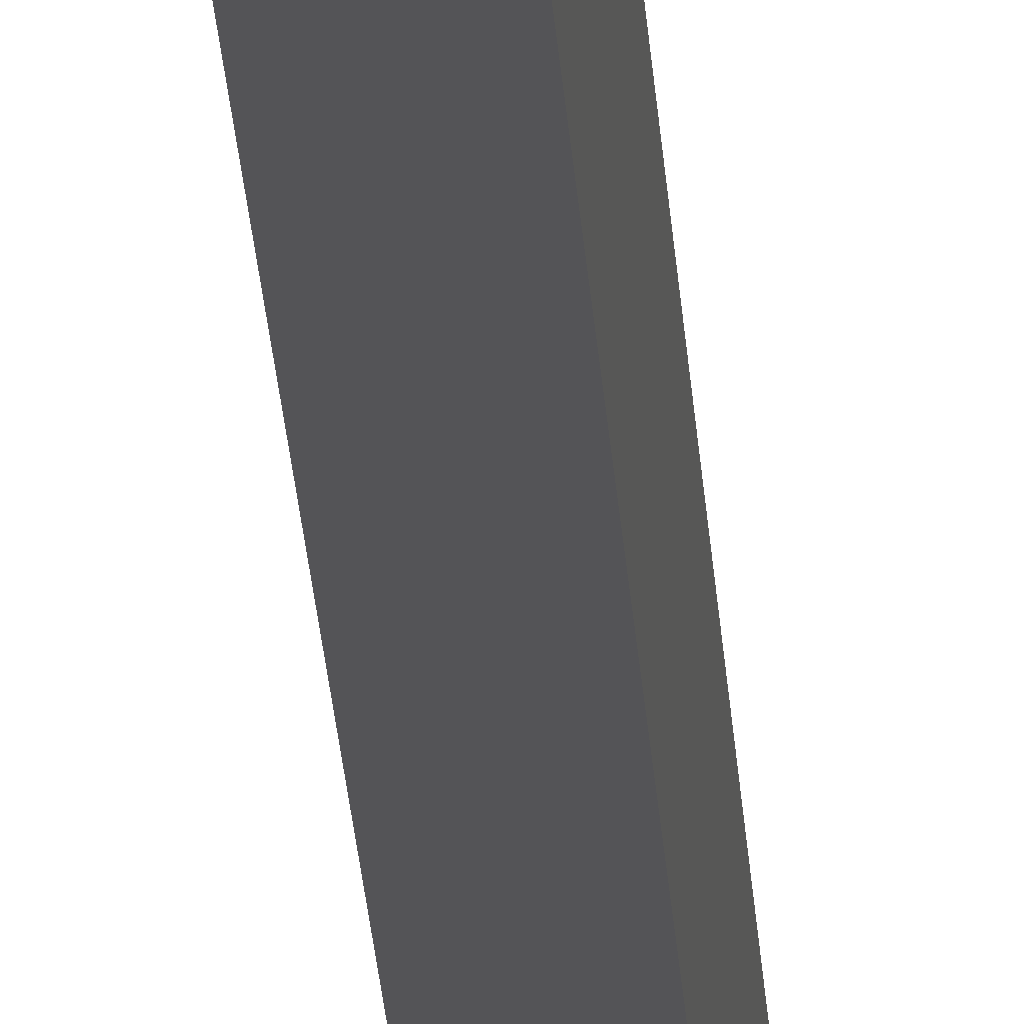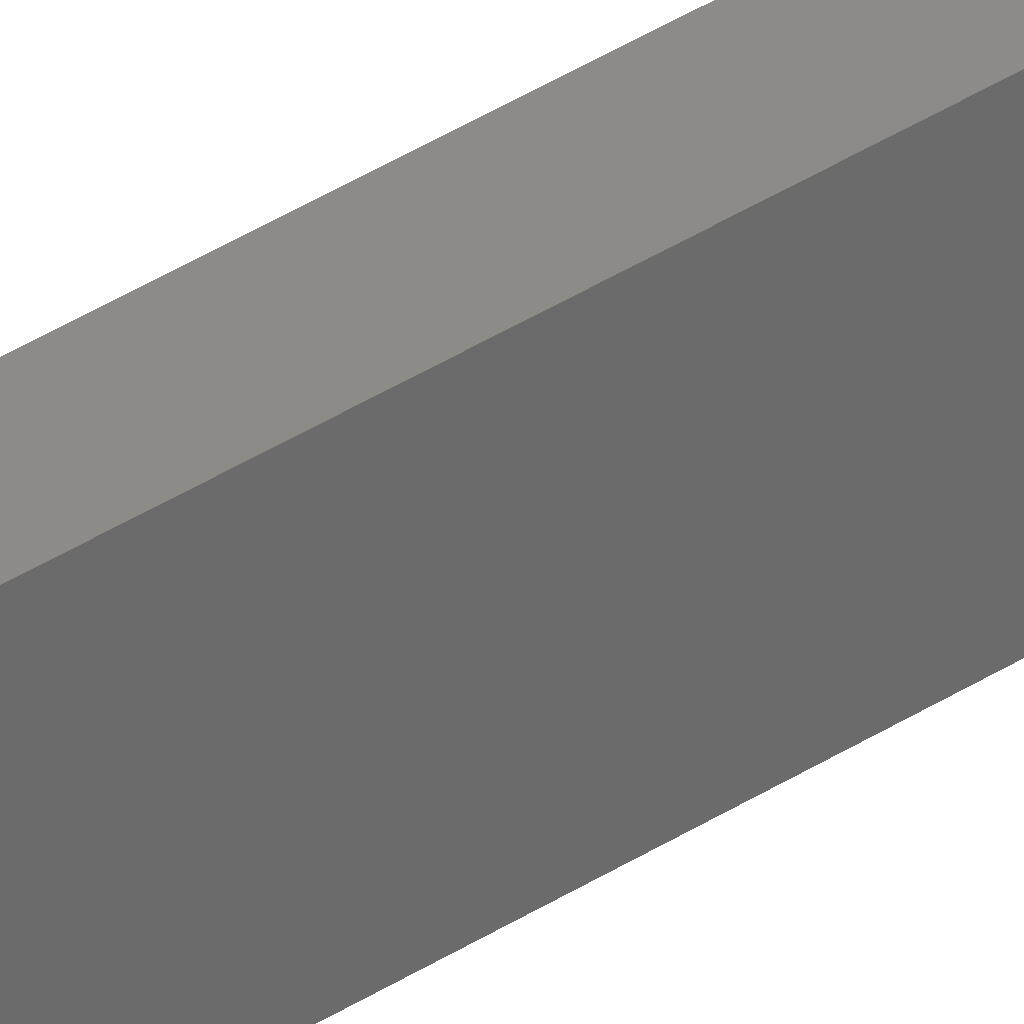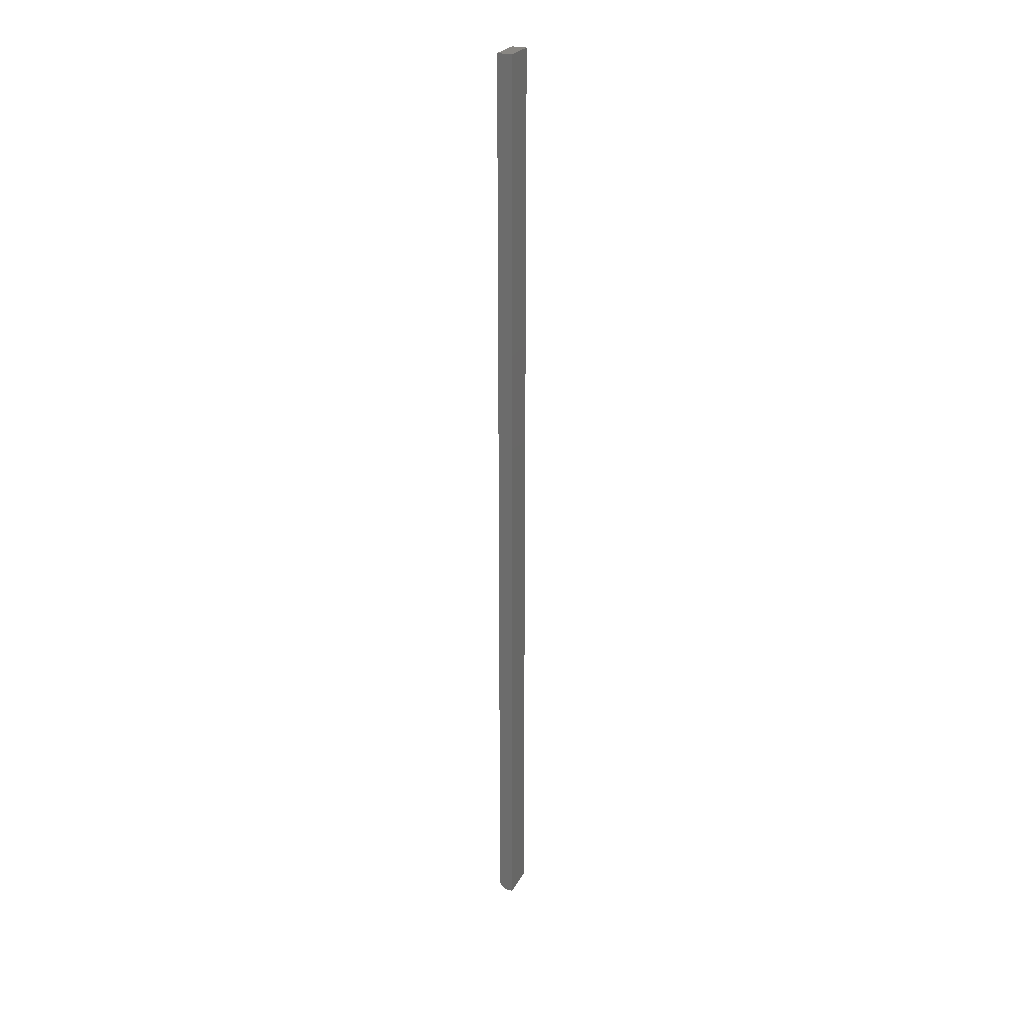
<metadata>
{"format":"stl","ext":"stl","renderer":"f3d","projection":"perspective","resolution":1024,"background":"white","views":[{"elev":-12.5,"azim":1.8,"up":"+Z"},{"elev":33.0,"azim":-133.0,"up":"+Z"},{"elev":25.7,"azim":-156.8,"up":"+Y"}]}
</metadata>
<code>
# stl→obj: 24 verts, 44 faces
v -0.007812 -0.75 -0.02344
v 0.0001645 -0.75 -0.02344
v -0.007812 -0.75 0.03125
v 0.0001645 -0.75 0.03125
v 0.003213 -0.7497 0.03125
v 0.006144 -0.7488 0.03125
v 0.01121 -0.7454 0.03125
v 0.008845 -0.7474 0.03125
v 0.01316 -0.7431 0.03125
v 0.0146 -0.7404 0.03125
v 0.01549 -0.7374 0.03125
v 0.01579 -0.7344 0.03125
v 0.01579 0.75 0.03125
v -0.007812 0.75 0.03125
v 0.01579 0.75 -0.02344
v 0.01579 -0.7344 -0.02344
v 0.0146 -0.7404 -0.02344
v 0.01316 -0.7431 -0.02344
v 0.01121 -0.7454 -0.02344
v -0.007812 0.75 -0.02344
v 0.01549 -0.7374 -0.02344
v 0.008845 -0.7474 -0.02344
v 0.006144 -0.7488 -0.02344
v 0.003213 -0.7497 -0.02344
f 1 2 3
f 3 2 4
f 4 5 6
f 7 6 8
f 3 4 6
f 3 6 7
f 3 7 9
f 3 9 10
f 3 10 11
f 3 11 12
f 3 12 13
f 3 13 14
f 15 13 16
f 16 13 12
f 17 18 19
f 16 20 15
f 1 20 16
f 1 16 21
f 1 21 17
f 1 17 19
f 1 19 2
f 19 22 23
f 19 23 24
f 19 24 2
f 16 12 21
f 21 12 11
f 21 11 17
f 17 11 10
f 17 10 18
f 18 10 9
f 18 9 19
f 19 9 7
f 19 7 22
f 22 7 8
f 22 8 23
f 23 8 6
f 23 6 24
f 24 6 5
f 24 5 2
f 2 5 4
f 20 14 15
f 15 14 13
f 14 20 3
f 3 20 1

</code>
